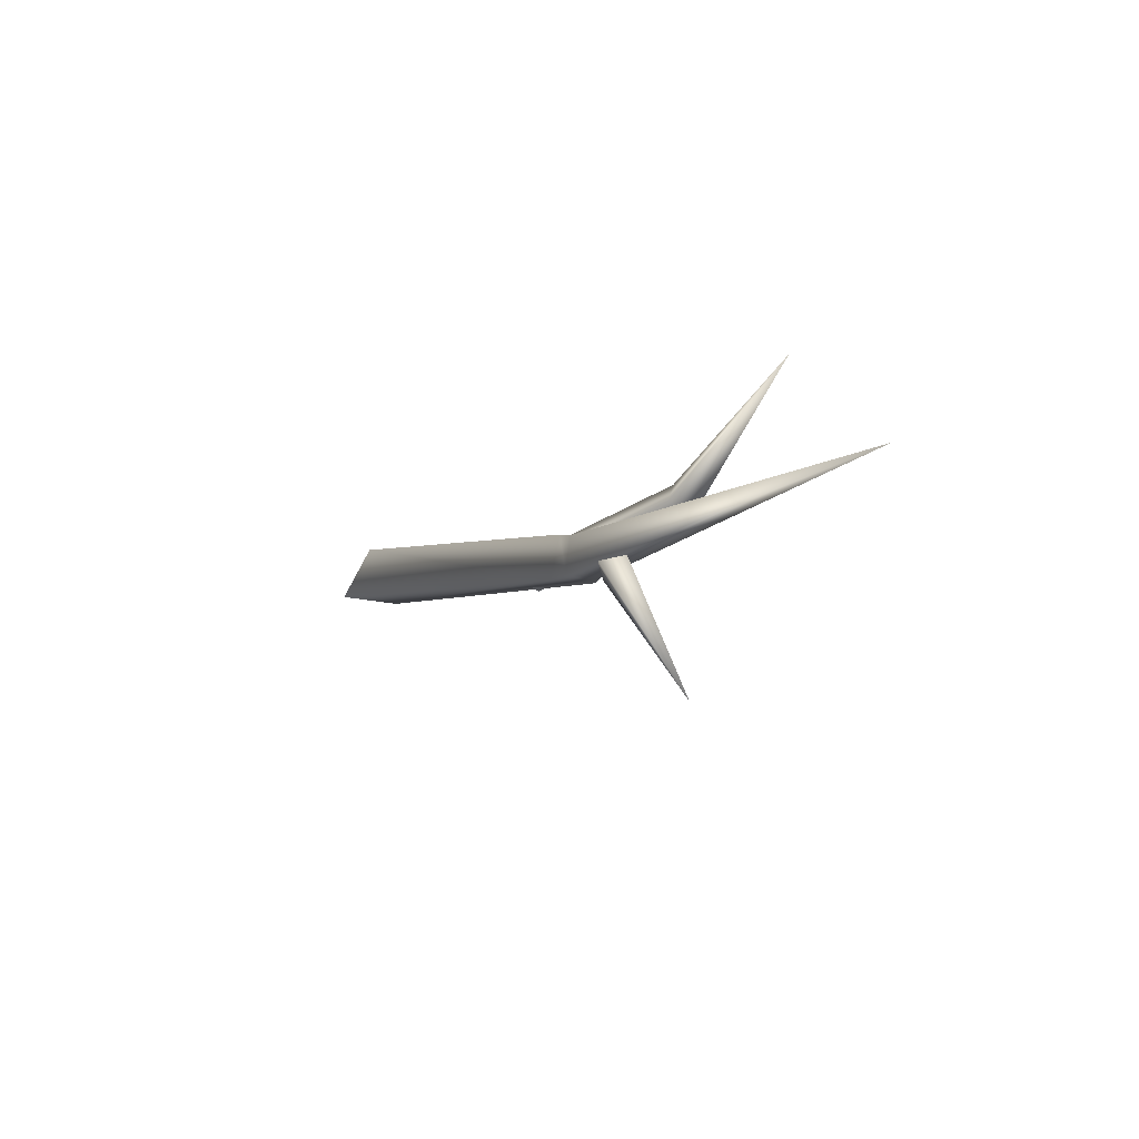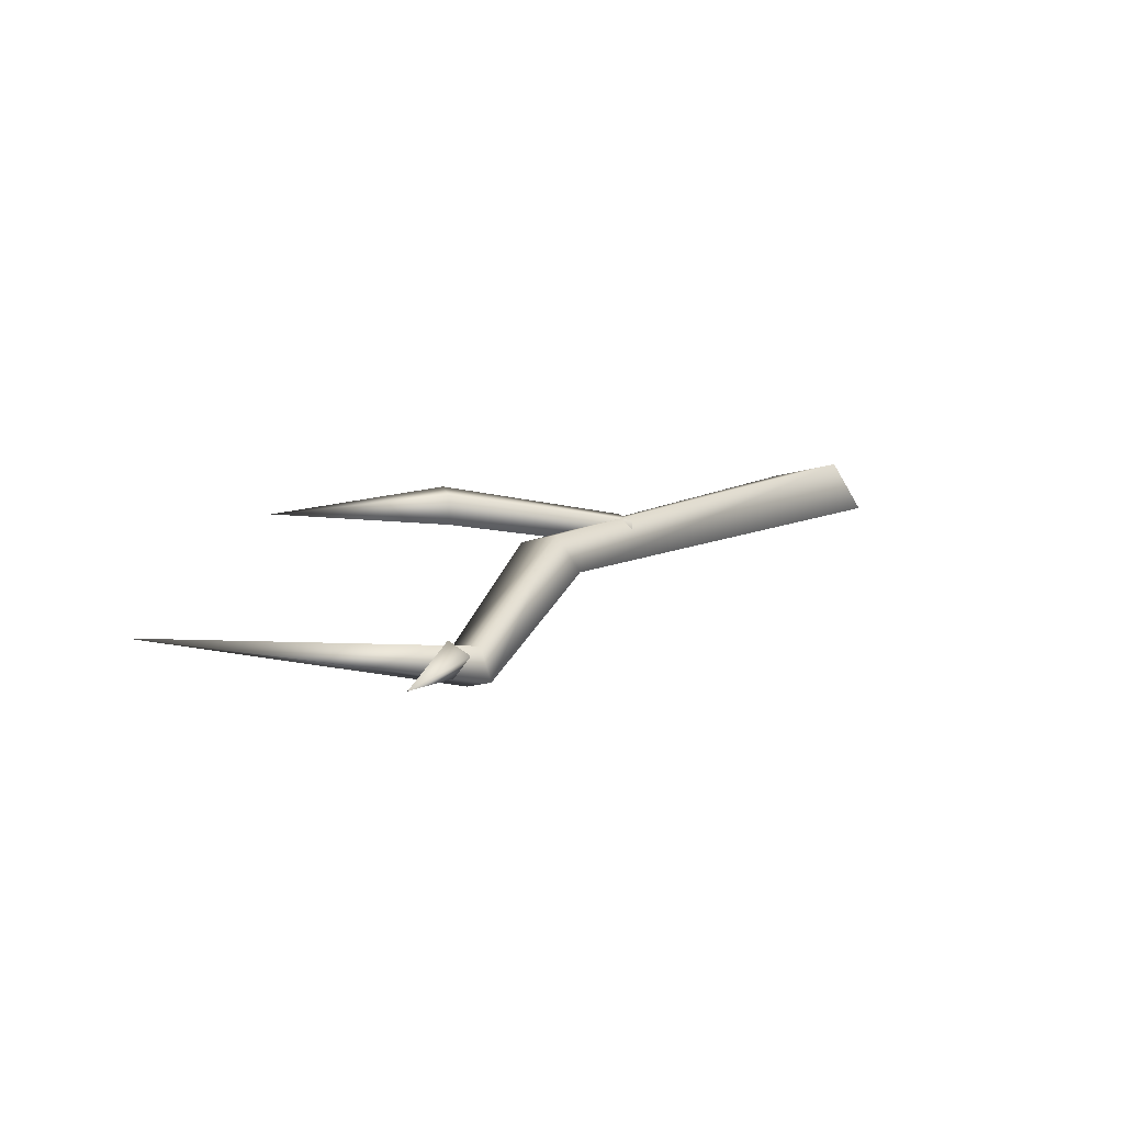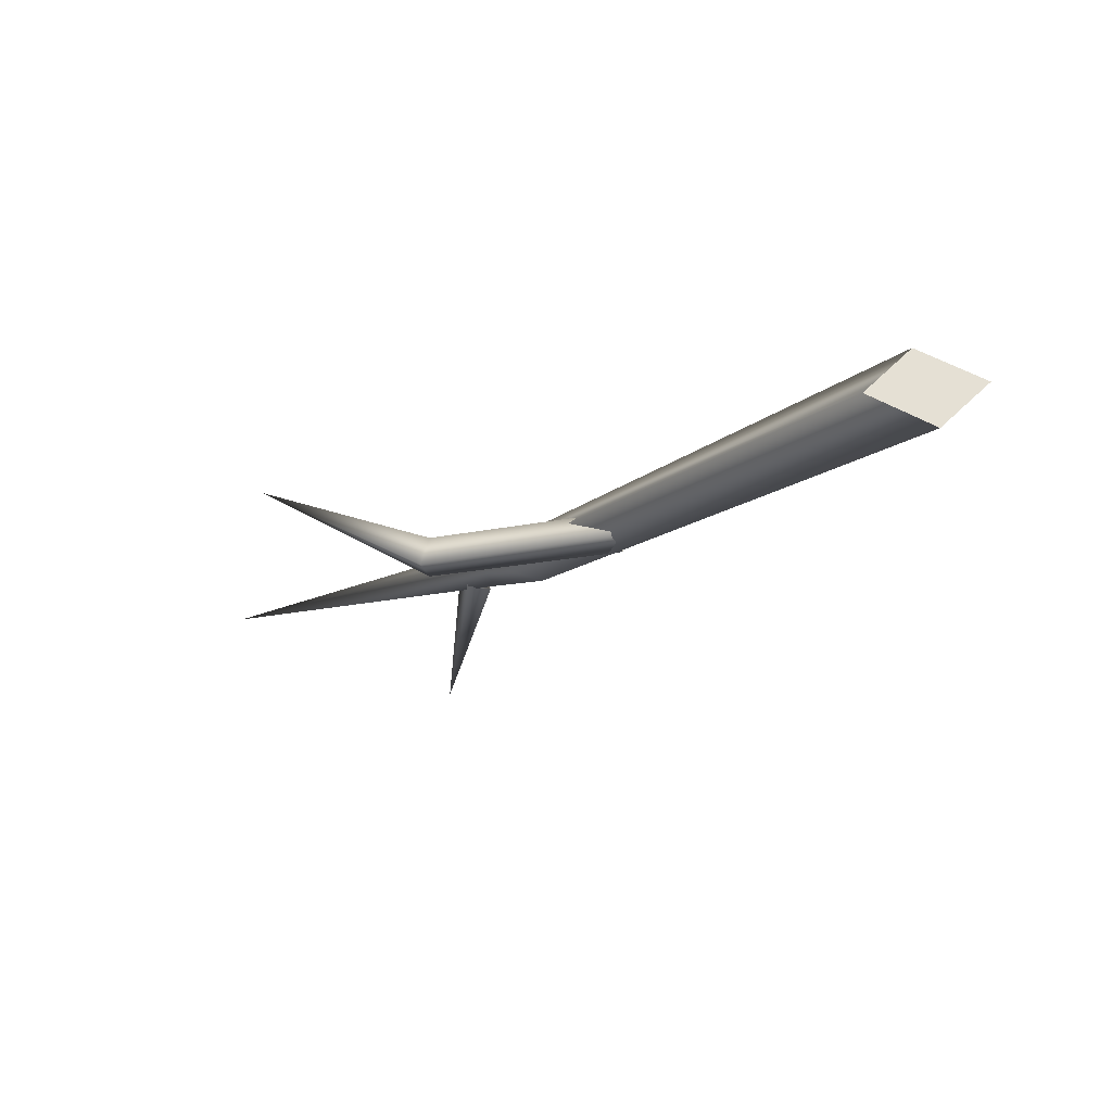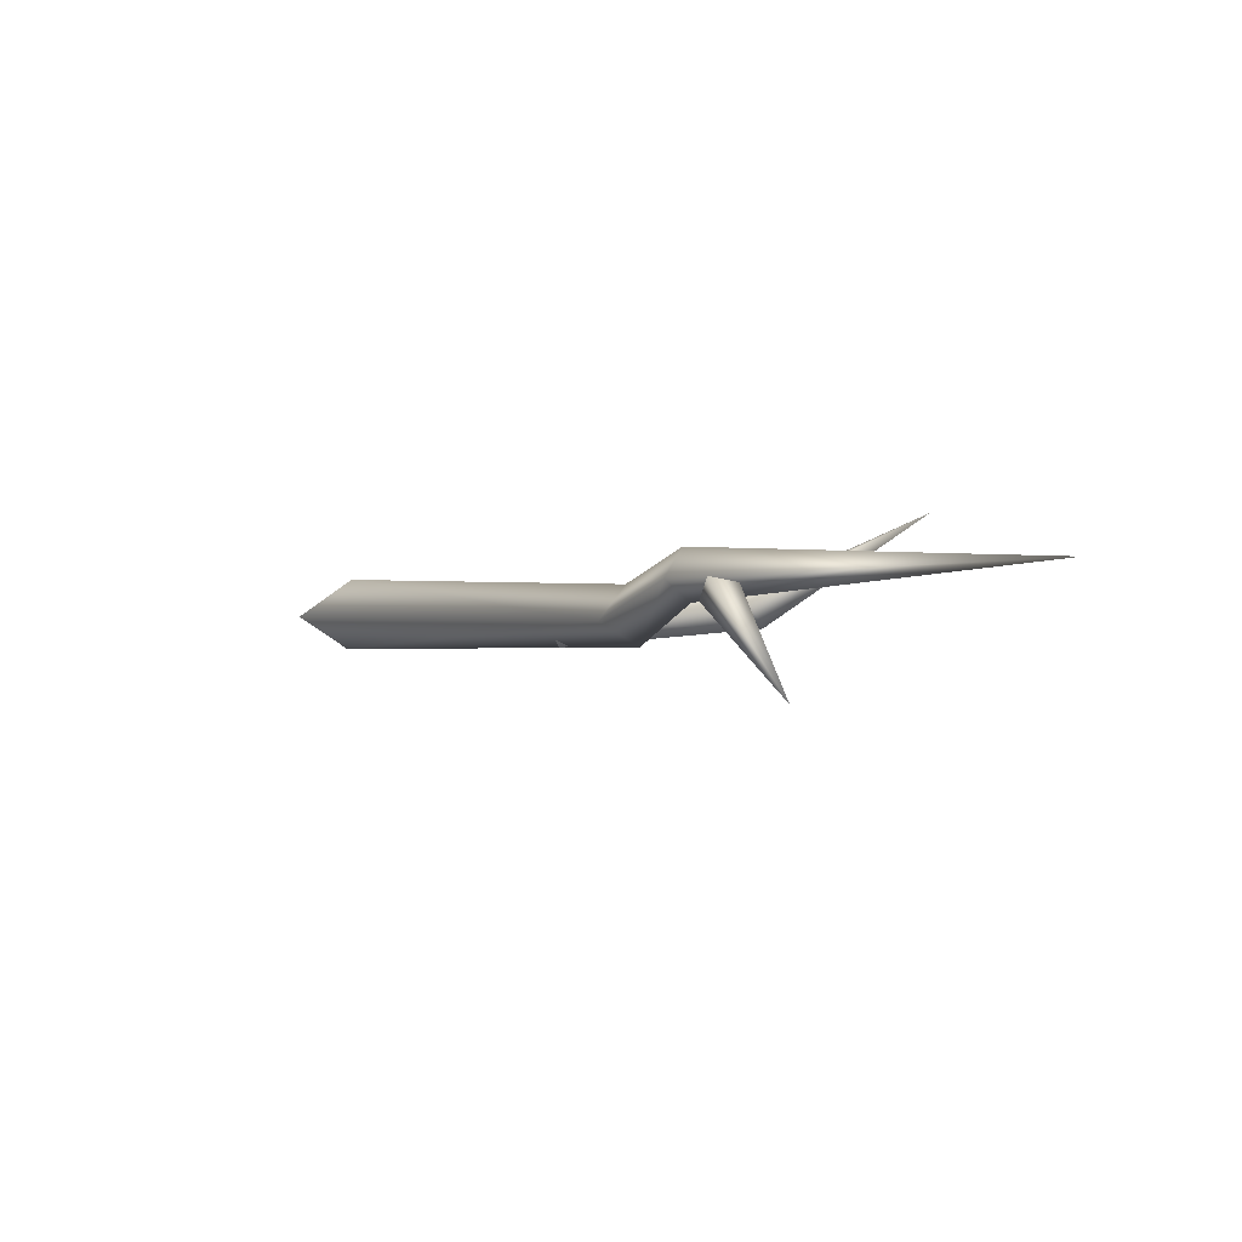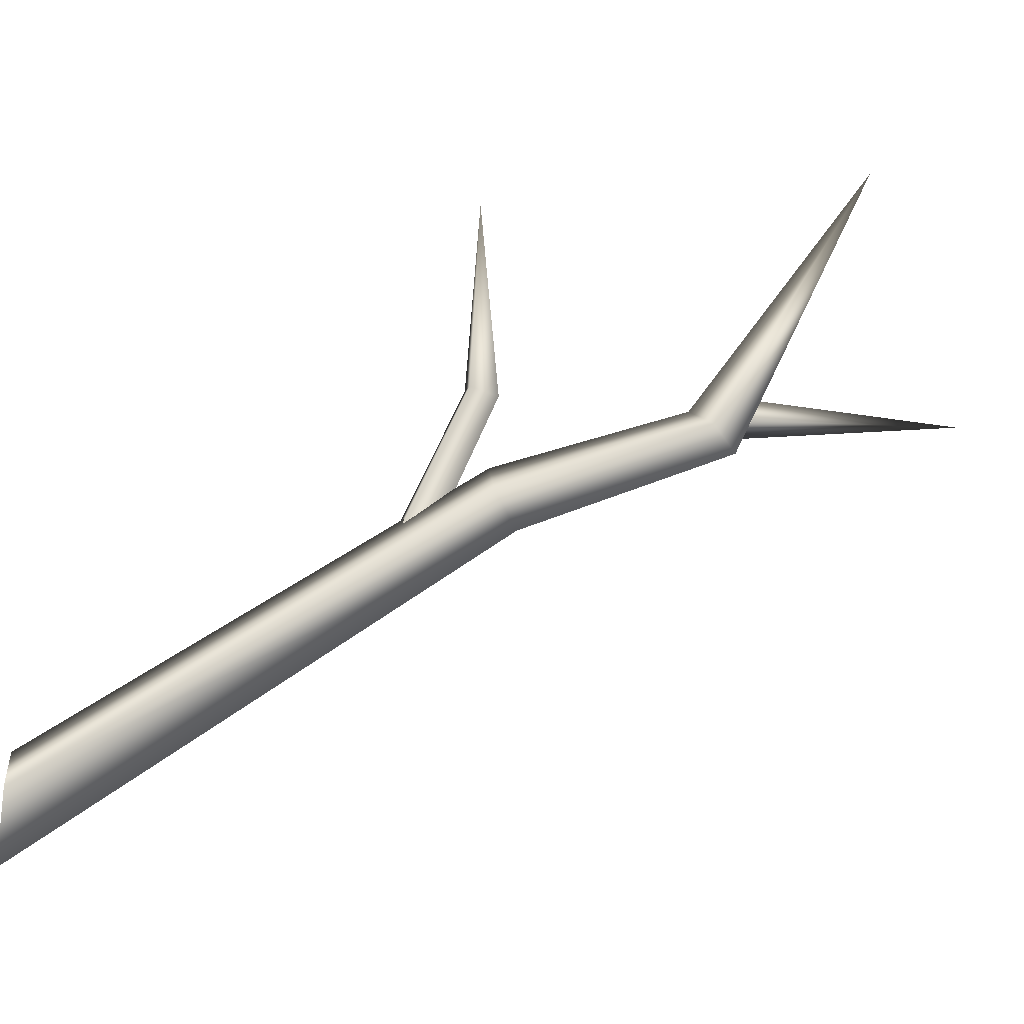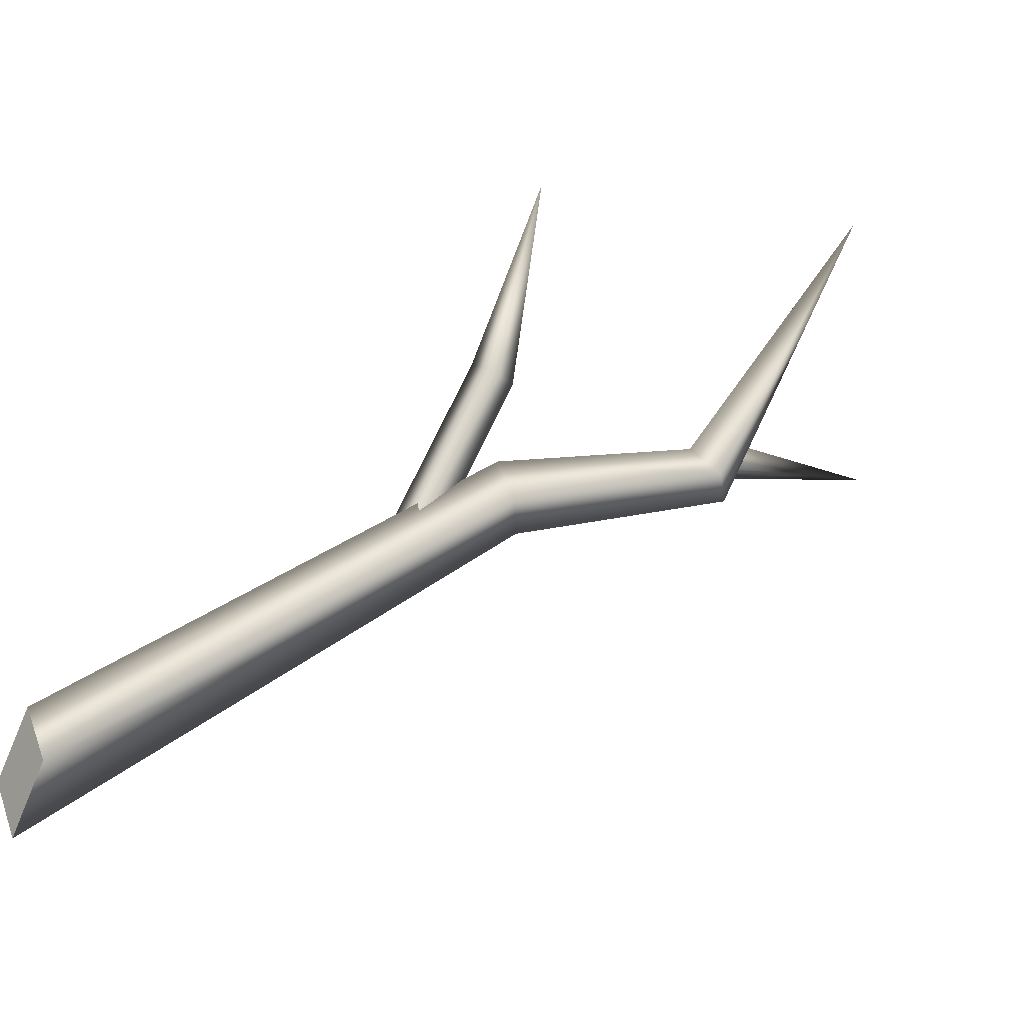
<metadata>
{"format":"obj","ext":"obj","renderer":"f3d","projection":"perspective","resolution":1024,"background":"white","views":[{"elev":-64.9,"azim":114.2,"up":"+Z"},{"elev":-72.8,"azim":-117.2,"up":"+Z"},{"elev":65.5,"azim":-101.0,"up":"+Z"},{"elev":-77.5,"azim":87.6,"up":"+Z"},{"elev":-34.7,"azim":80.6,"up":"+Y"},{"elev":-20.0,"azim":51.4,"up":"+Y"}]}
</metadata>
<code>
g f012v001_l
v -0.06152 0.3454 0.1678
v -0.3258 -0.1737 0.9913
v -0.2614 -0.2738 0.9913
v -0.1063 0.4189 0.1716
v 0.09074 0.4456 -0.1935
v -0.2424 -0.07049 0.9913
v 0.04804 0.4903 -0.167
v 0.2021 1.043 -0.4566
v 0.09003 0.5278 -0.1134
v 0.2021 1.043 -0.4566
v -0.04916 0.4654 0.2187
v 0.134 0.4737 -0.146
v 0.09074 0.4456 -0.1935
v -0.005073 0.3899 0.2167
v -0.1786 -0.1678 0.9913
v -0.06152 0.3454 0.1678
v -0.2614 -0.2738 0.9913
v 0.009181 0.6166 -0.6394
v 0.06143 0.5465 -0.1753
v 0.05942 0.5013 -0.2054
v 0.1057 0.5565 -0.1936
v 0.1037 0.5113 -0.2238
v 0.05942 0.5013 -0.2054
v -0.0946 0.2745 0.3962
v -0.02113 0.6057 0.2069
v -0.1068 0.2527 0.3426
v -0.01715 0.6193 0.2605
v -0.1414 0.2978 0.4004
v 0.1347 0.9177 0.2663
v -0.06876 0.6461 0.2619
v -0.1536 0.2761 0.3469
v -0.07247 0.632 0.2083
v -0.02113 0.6057 0.2069
v -0.1068 0.2527 0.3426
v -0.3258 -0.1737 0.9913
v -0.2424 -0.07049 0.9913
v -0.1786 -0.1678 0.9913
v -0.2614 -0.2738 0.9913
g f012v001_l_0
f 3 2 1
f 2 4 1
f 1 4 5
f 2 6 4
f 4 7 5
f 5 7 8
f 9 7 4
f 10 7 9
f 6 11 4
f 11 9 4
f 12 10 9
f 12 9 11
f 10 12 13
f 14 11 6
f 14 12 11
f 13 12 14
f 15 14 6
f 16 13 14
f 16 14 15
f 17 16 15
f 20 19 18
f 19 21 18
f 21 22 18
f 23 18 22
f 26 25 24
f 25 27 24
f 24 27 28
f 27 25 29
f 27 30 28
f 27 29 30
f 31 28 30
f 29 32 30
f 32 31 30
f 32 29 33
f 31 32 34
f 32 33 34
f 37 36 35
f 38 37 35

</code>
